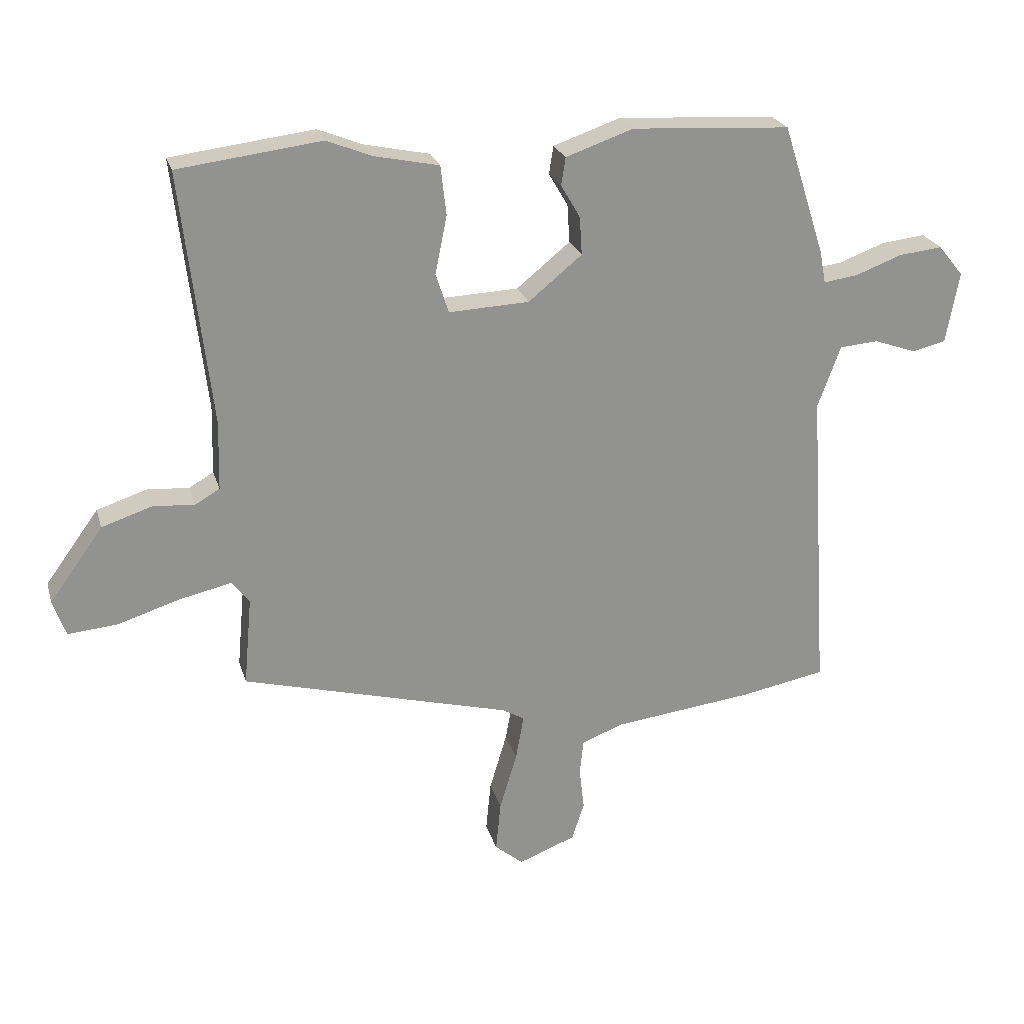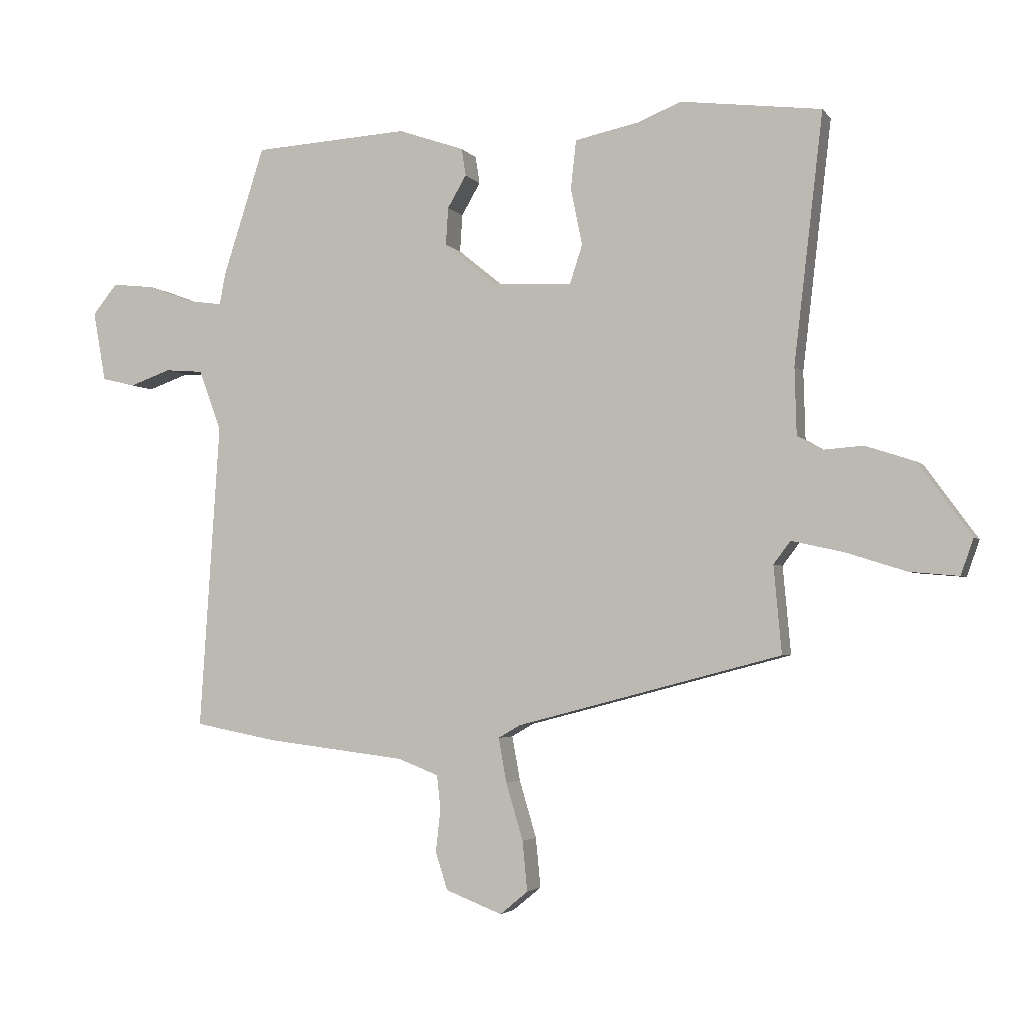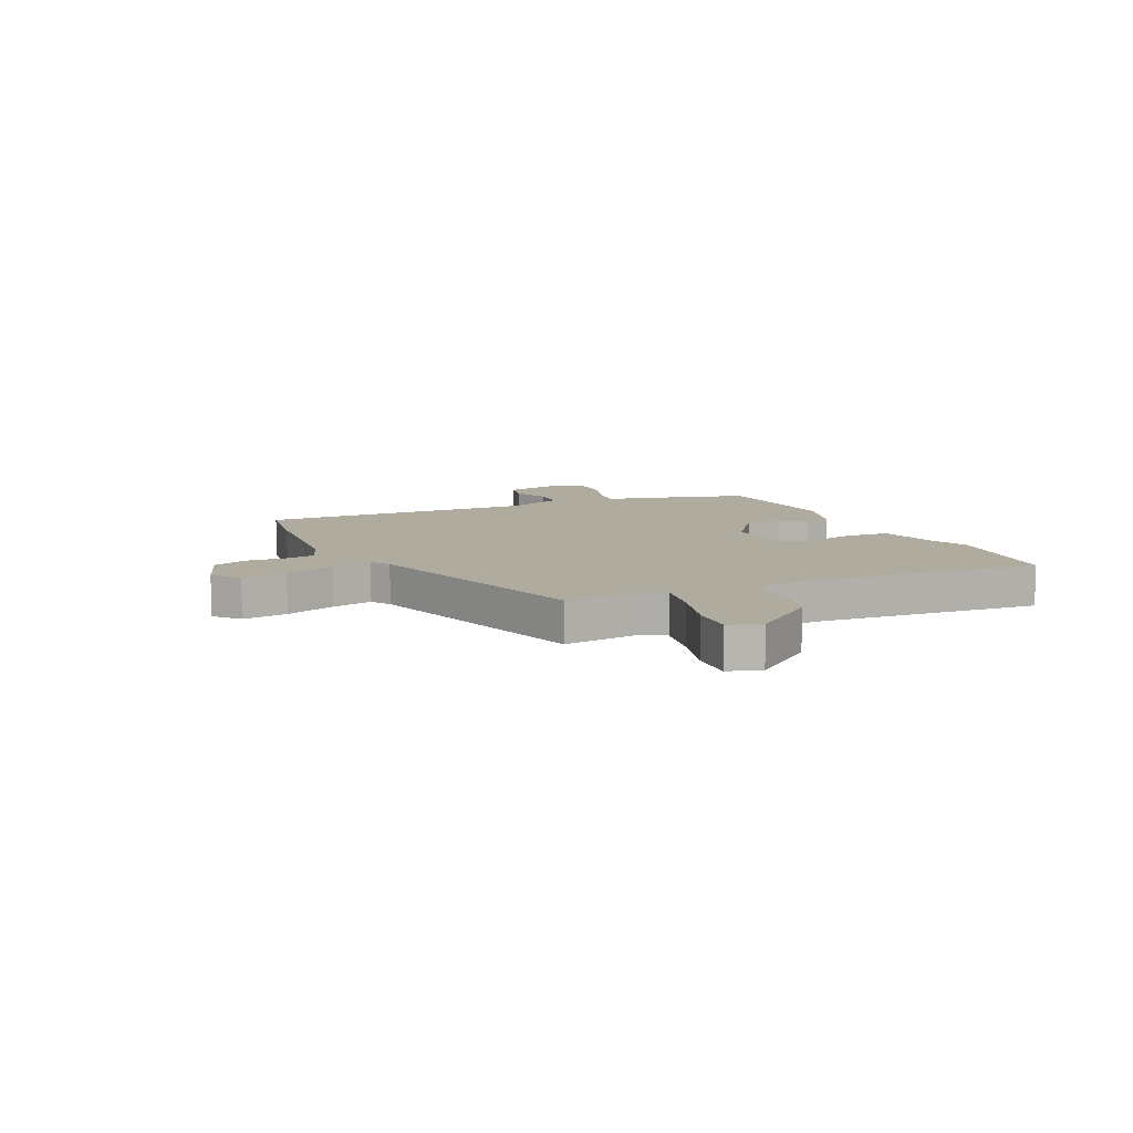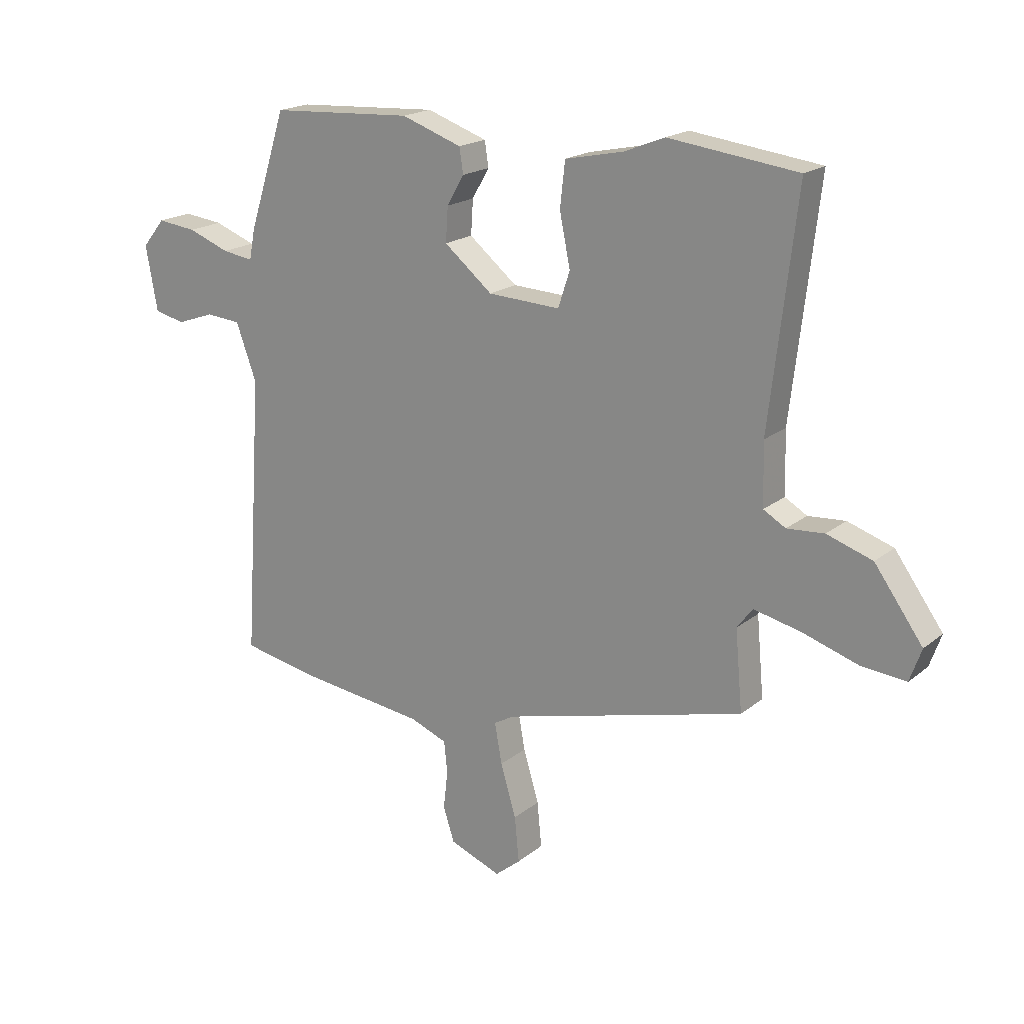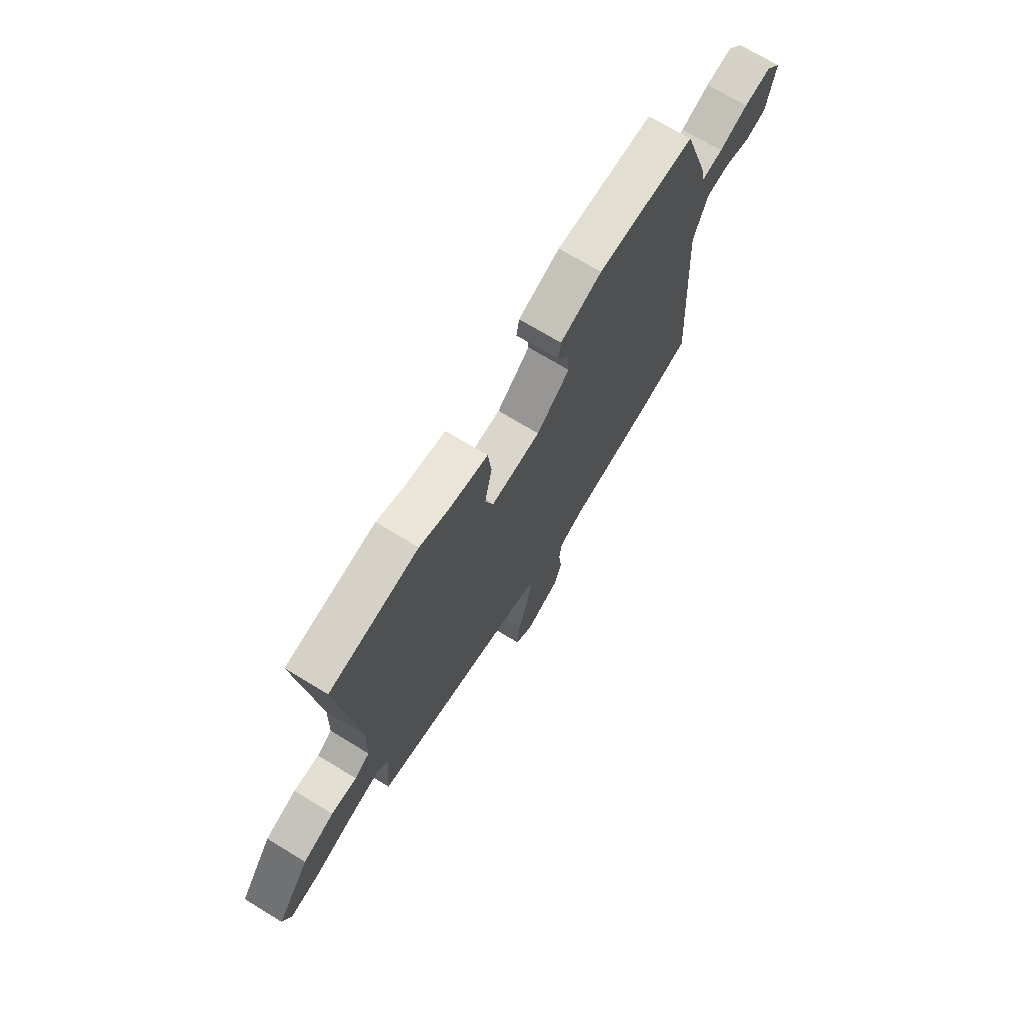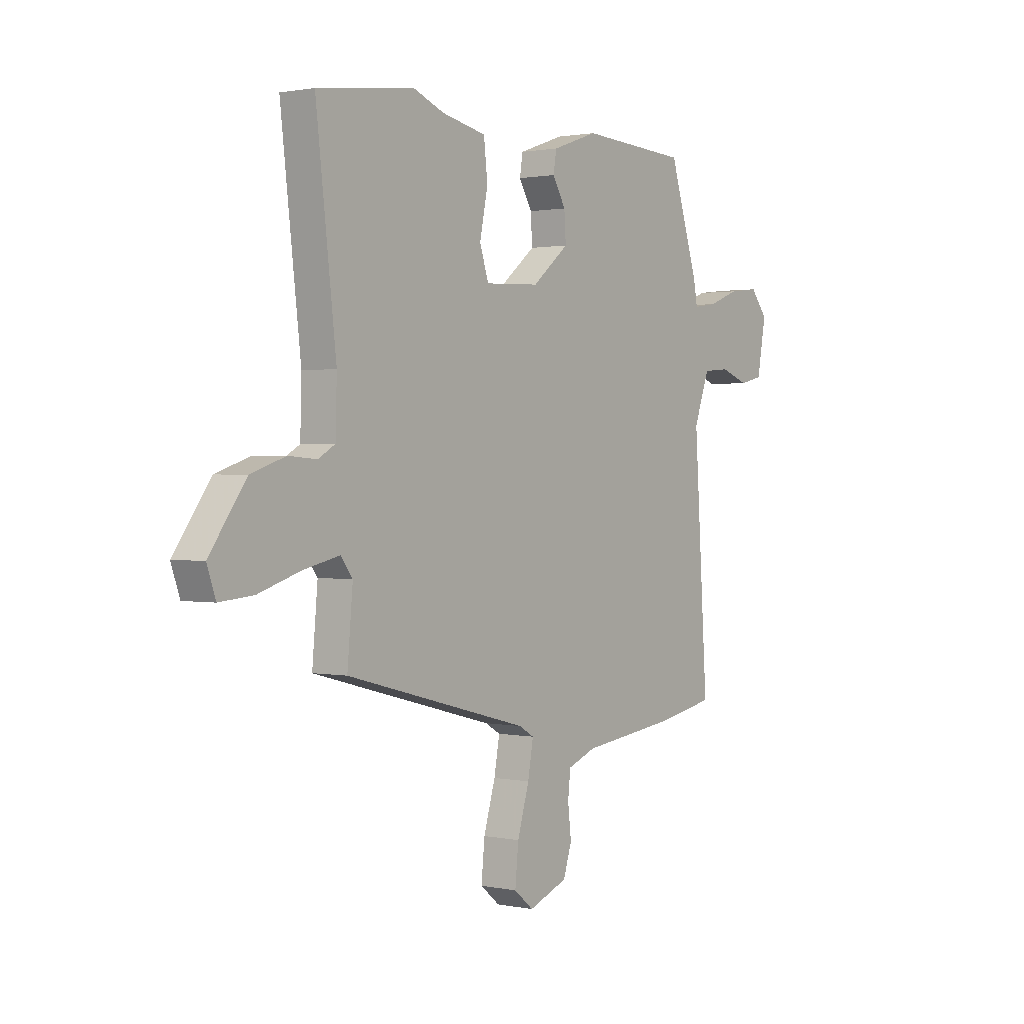
<metadata>
{"format":"obj","ext":"obj","renderer":"f3d","projection":"perspective","resolution":1024,"background":"white","views":[{"elev":23.7,"azim":-14.9,"up":"+Z"},{"elev":-3.2,"azim":-161.4,"up":"+Z"},{"elev":9.7,"azim":-116.7,"up":"+Y"},{"elev":19.1,"azim":-145.6,"up":"+Z"},{"elev":71.2,"azim":-58.7,"up":"+Z"},{"elev":1.2,"azim":-53.5,"up":"+Z"}]}
</metadata>
<code>
v -0.483 0.07 -0.375
v -0.47 0.07 -0.231
v -0.498 0.07 -0.194
v -0.583 0.07 -0.213
v -0.684 0.07 -0.245
v -0.764 0.07 -0.252
v -0.785 0.07 -0.193
v -0.698 0.07 -0.073
v -0.616 0.07 -0.046
v -0.549 0.07 -0.051
v -0.509 0.07 -0.028
v -0.506 0.07 0.083
v -0.554 0.07 0.493
v -0.322 0.07 0.522
v -0.249 0.07 0.493
v -0.144 0.07 0.471
v -0.135 0.07 0.391
v -0.154 0.07 0.297
v -0.133 0.07 0.233
v -0.003 0.07 0.239
v 0.084 0.07 0.31
v 0.08 0.07 0.372
v 0.049 0.07 0.425
v 0.056 0.07 0.47
v 0.165 0.07 0.508
v 0.422 0.07 0.493
v 0.49 0.07 0.282
v 0.5 0.07 0.229
v 0.556 0.07 0.237
v 0.631 0.07 0.265
v 0.702 0.07 0.273
v 0.743 0.07 0.223
v 0.722 0.07 0.107
v 0.667 0.07 0.094
v 0.599 0.07 0.118
v 0.536 0.07 0.113
v 0.499 0.07 0.012
v 0.532 0.07 -0.494
v 0.396 0.07 -0.52
v 0.165 0.07 -0.548
v 0.098 0.07 -0.574
v 0.092 0.07 -0.631
v 0.1 0.07 -0.7
v 0.08 0.07 -0.762
v -0.013 0.07 -0.798
v -0.059 0.07 -0.76
v -0.051 0.07 -0.678
v -0.023 0.07 -0.584
v -0.01 0.07 -0.511
v -0.046 0.07 -0.49
v -0.483 0 -0.375
v -0.47 0 -0.231
v -0.498 0 -0.194
v -0.583 0 -0.213
v -0.684 0 -0.245
v -0.764 0 -0.252
v -0.785 0 -0.193
v -0.698 0 -0.073
v -0.616 0 -0.046
v -0.549 0 -0.051
v -0.509 0 -0.028
v -0.506 0 0.083
v -0.554 0 0.493
v -0.322 0 0.522
v -0.249 0 0.493
v -0.144 0 0.471
v -0.135 0 0.391
v -0.154 0 0.297
v -0.133 0 0.233
v -0.003 0 0.239
v 0.084 0 0.31
v 0.08 0 0.372
v 0.049 0 0.425
v 0.056 0 0.47
v 0.165 0 0.508
v 0.422 0 0.493
v 0.49 0 0.282
v 0.5 0 0.229
v 0.556 0 0.237
v 0.631 0 0.265
v 0.702 0 0.273
v 0.743 0 0.223
v 0.722 0 0.107
v 0.667 0 0.094
v 0.599 0 0.118
v 0.536 0 0.113
v 0.499 0 0.012
v 0.532 0 -0.494
v 0.396 0 -0.52
v 0.165 0 -0.548
v 0.098 0 -0.574
v 0.092 0 -0.631
v 0.1 0 -0.7
v 0.08 0 -0.762
v -0.013 0 -0.798
v -0.059 0 -0.76
v -0.051 0 -0.678
v -0.023 0 -0.584
v -0.01 0 -0.511
v -0.046 0 -0.49
f 45 46 47 48
f 45 48 49
f 42 43 44 45
f 41 42 45 49
f 40 41 49 50
f 37 38 39 40
f 36 37 40 50
f 32 33 34 35
f 32 35 36
f 29 30 31 32
f 28 29 32 36
f 25 26 27 28
f 22 23 24 25
f 21 22 25 28
f 20 21 28 36
f 15 16 17 18
f 15 18 19
f 12 13 14 15
f 11 12 15 19
f 7 8 9 10
f 7 10 11
f 4 5 6 7
f 3 4 7 11
f 2 3 11 19
f 19 20 36 50
f 1 2 19 50
f 98 97 96 95
f 99 98 95
f 95 94 93 92
f 99 95 92 91
f 100 99 91 90
f 90 89 88 87
f 100 90 87 86
f 85 84 83 82
f 86 85 82
f 82 81 80 79
f 86 82 79 78
f 78 77 76 75
f 75 74 73 72
f 78 75 72 71
f 86 78 71 70
f 68 67 66 65
f 69 68 65
f 65 64 63 62
f 69 65 62 61
f 60 59 58 57
f 61 60 57
f 57 56 55 54
f 61 57 54 53
f 69 61 53 52
f 100 86 70 69
f 100 69 52 51
f 1 51 52 2
f 2 52 53 3
f 3 53 54 4
f 4 54 55 5
f 5 55 56 6
f 6 56 57 7
f 7 57 58 8
f 8 58 59 9
f 9 59 60 10
f 10 60 61 11
f 11 61 62 12
f 12 62 63 13
f 13 63 64 14
f 14 64 65 15
f 15 65 66 16
f 16 66 67 17
f 17 67 68 18
f 18 68 69 19
f 19 69 70 20
f 20 70 71 21
f 21 71 72 22
f 22 72 73 23
f 23 73 74 24
f 24 74 75 25
f 25 75 76 26
f 26 76 77 27
f 27 77 78 28
f 28 78 79 29
f 29 79 80 30
f 30 80 81 31
f 31 81 82 32
f 32 82 83 33
f 33 83 84 34
f 34 84 85 35
f 35 85 86 36
f 36 86 87 37
f 37 87 88 38
f 38 88 89 39
f 39 89 90 40
f 40 90 91 41
f 41 91 92 42
f 42 92 93 43
f 43 93 94 44
f 44 94 95 45
f 45 95 96 46
f 46 96 97 47
f 47 97 98 48
f 48 98 99 49
f 49 99 100 50
f 50 100 51 1

</code>
